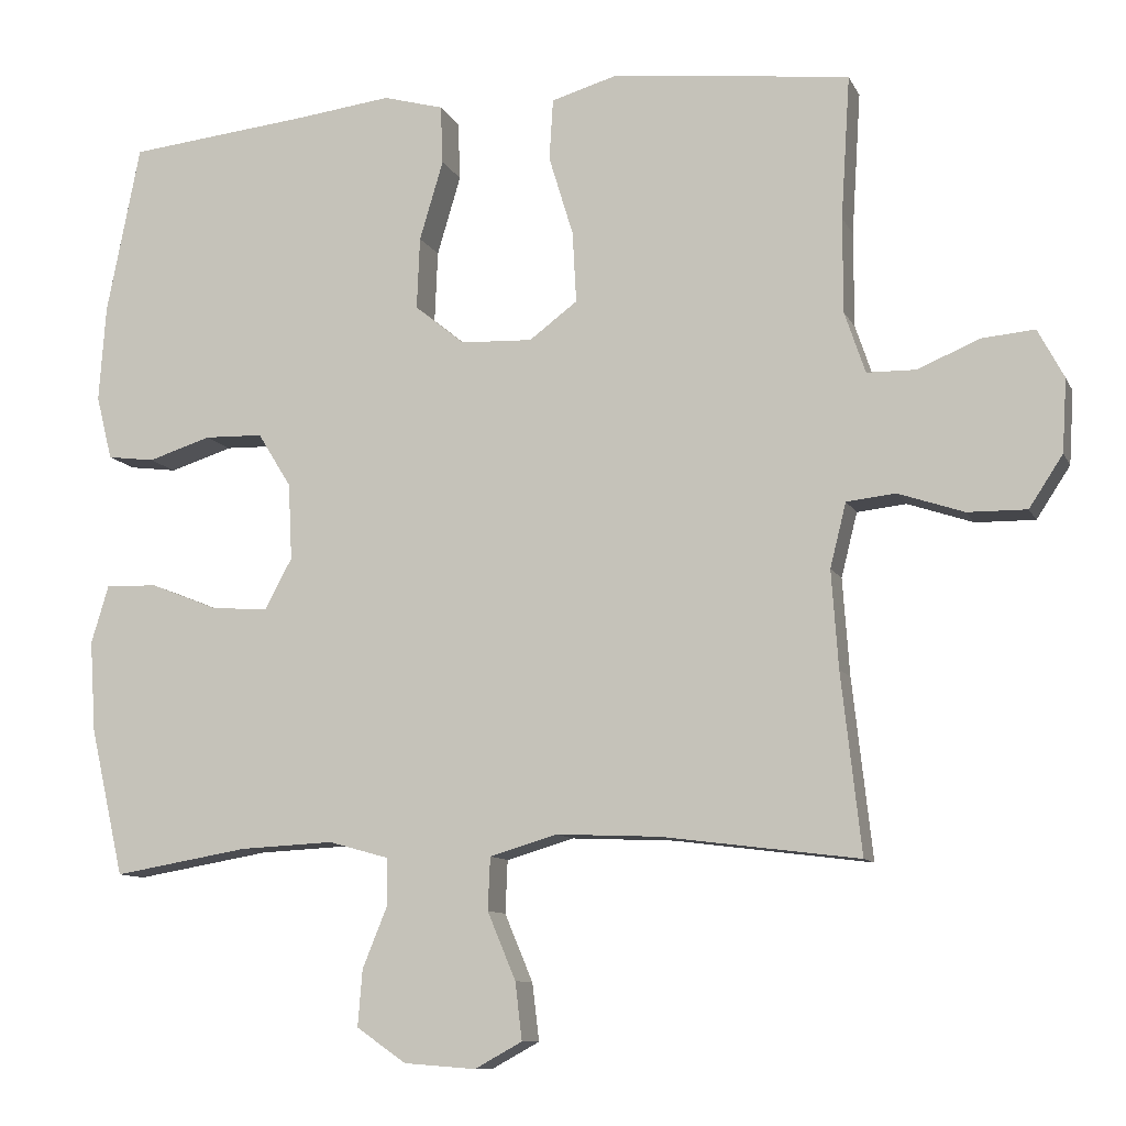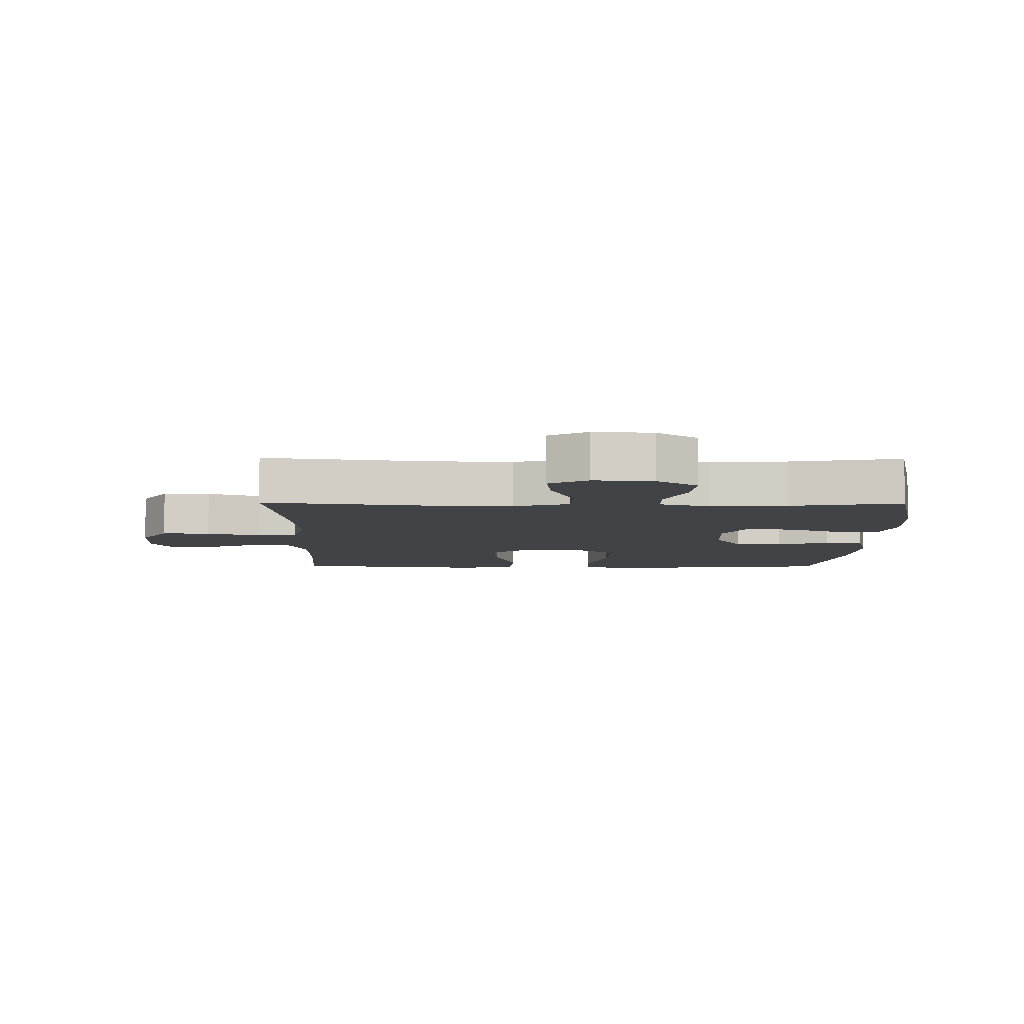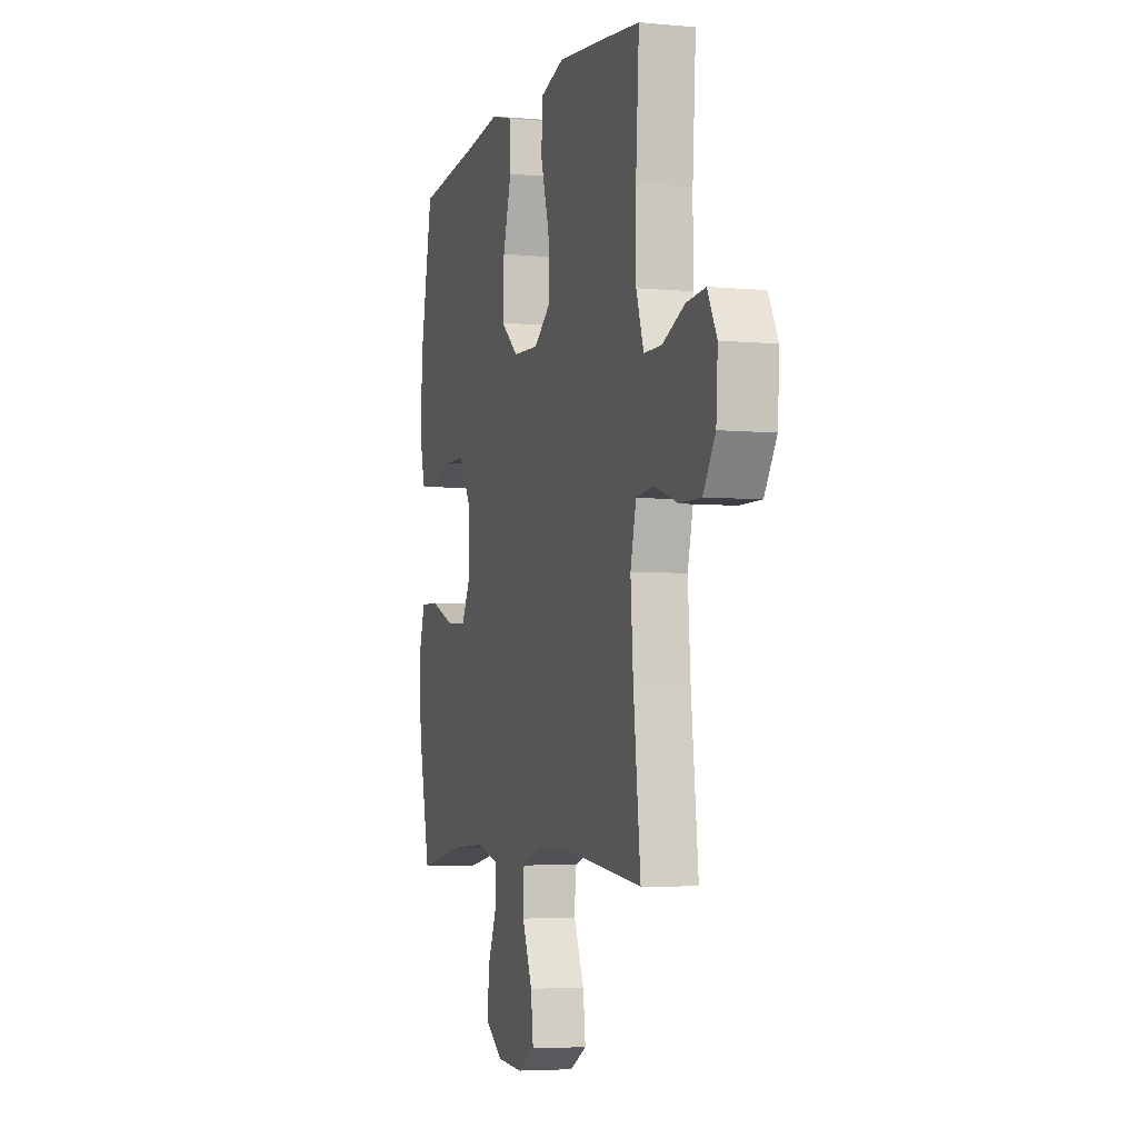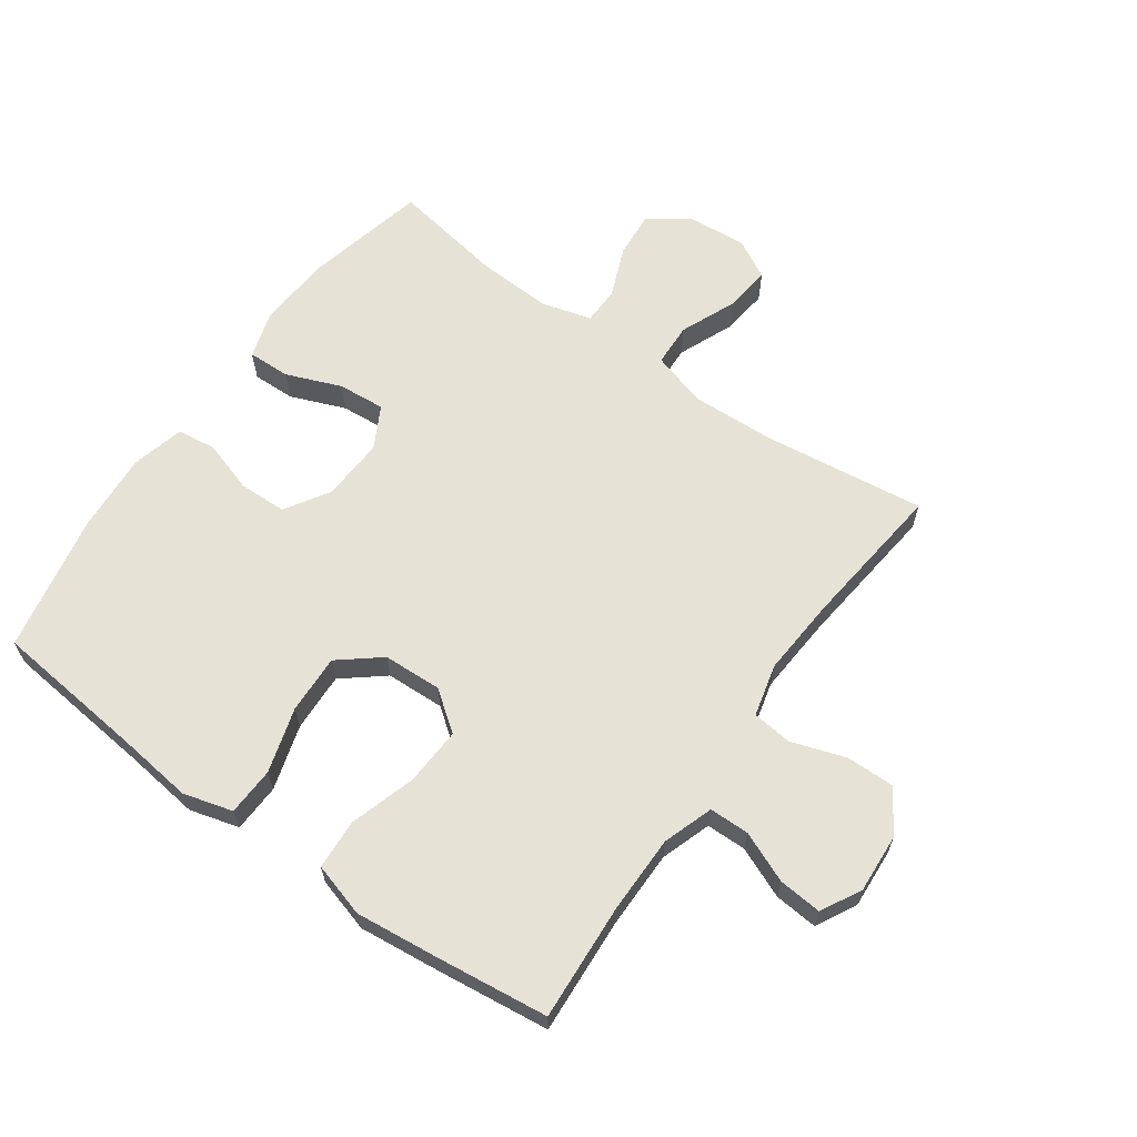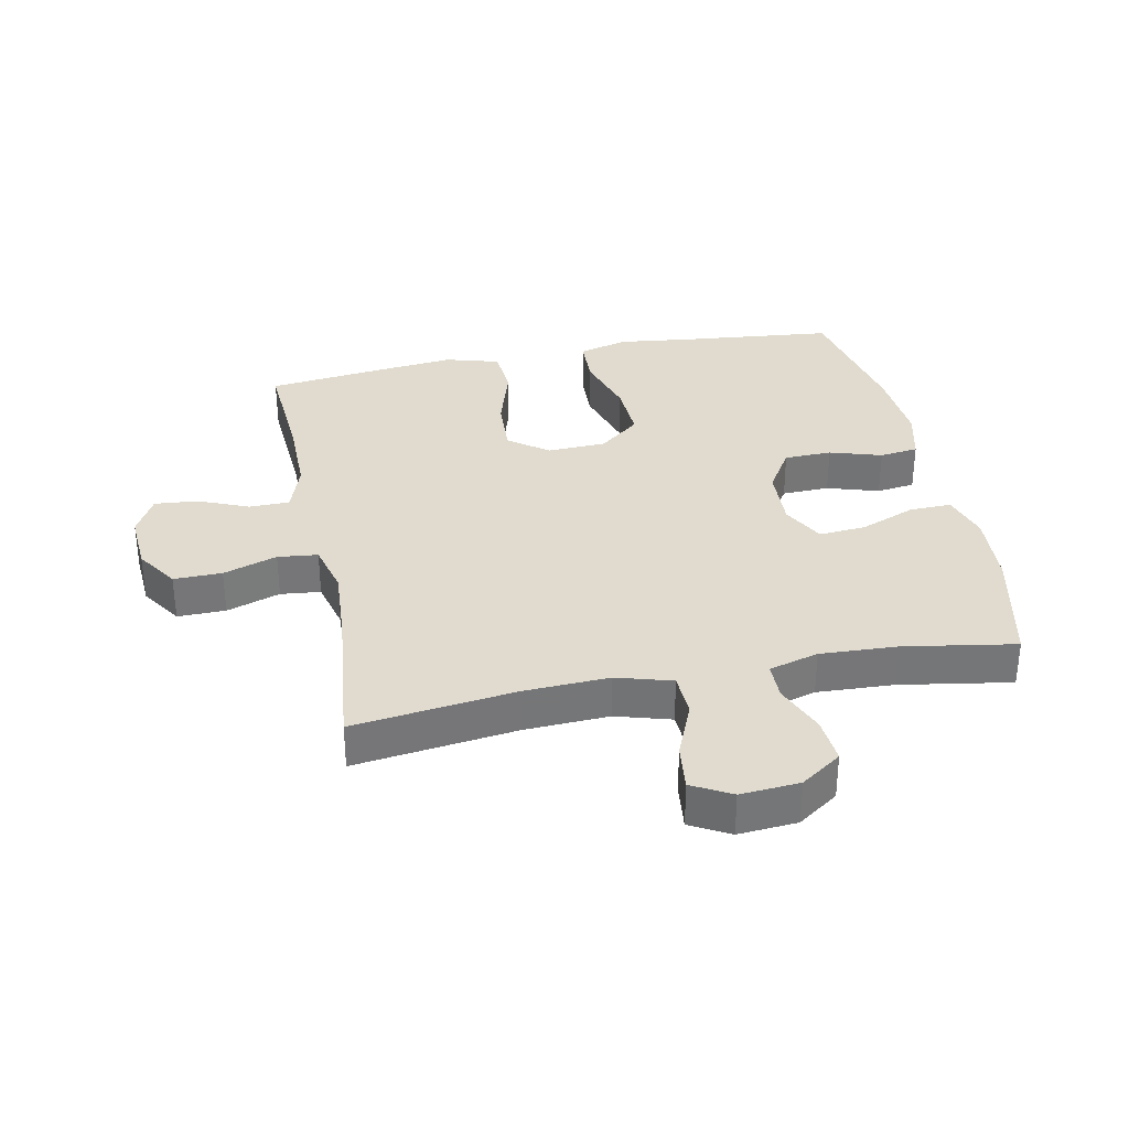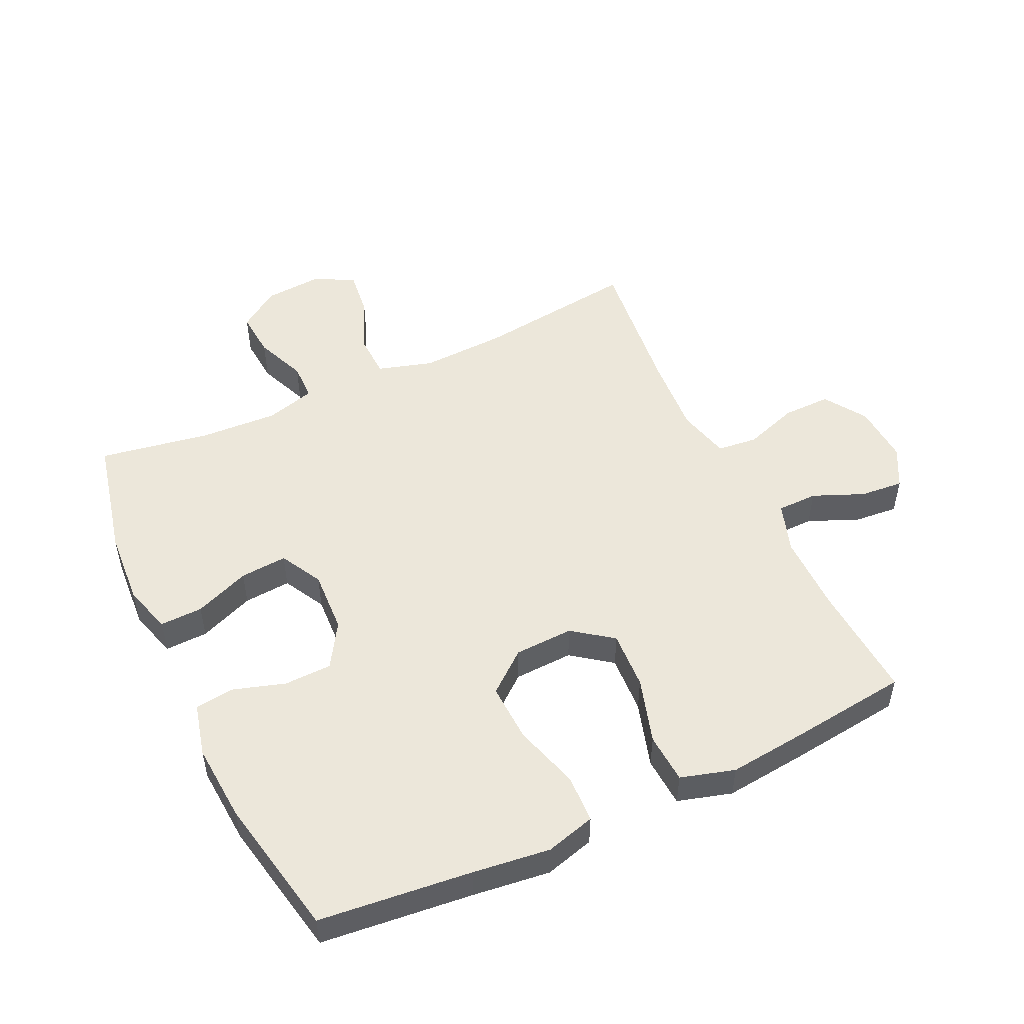
<metadata>
{"format":"obj","ext":"obj","renderer":"f3d","projection":"perspective","resolution":1024,"background":"white","views":[{"elev":-10.1,"azim":17.3,"up":"+Z"},{"elev":-7.1,"azim":179.4,"up":"+Y"},{"elev":-4.7,"azim":73.1,"up":"+Z"},{"elev":63.6,"azim":35.4,"up":"+Y"},{"elev":33.5,"azim":168.5,"up":"+Y"},{"elev":50.9,"azim":-25.2,"up":"+Y"}]}
</metadata>
<code>
v 0.5 0.07 -0.5
v 0.242 0.07 -0.467
v 0.107 0.07 -0.461
v 0.019 0.07 -0.487
v 0.016 0.07 -0.556
v 0.053 0.07 -0.644
v 0.062 0.07 -0.719
v 0 0.07 -0.753
v -0.094 0.07 -0.746
v -0.159 0.07 -0.701
v -0.153 0.07 -0.627
v -0.12 0.07 -0.546
v -0.121 0.07 -0.486
v -0.2 0.07 -0.464
v -0.323 0.07 -0.47
v -0.5 0.07 -0.5
v -0.544 0.07 -0.307
v -0.552 0.07 -0.187
v -0.529 0.07 -0.111
v -0.461 0.07 -0.113
v -0.373 0.07 -0.148
v -0.298 0.07 -0.154
v -0.262 0.07 -0.087
v -0.267 0.07 0.013
v -0.311 0.07 0.084
v -0.387 0.07 0.086
v -0.47 0.07 0.06
v -0.532 0.07 0.068
v -0.553 0.07 0.152
v -0.544 0.07 0.278
v -0.5 0.07 0.5
v -0.258 0.07 0.525
v -0.135 0.07 0.54
v -0.056 0.07 0.518
v -0.053 0.07 0.441
v -0.084 0.07 0.337
v -0.088 0.07 0.243
v -0.023 0.07 0.19
v 0.071 0.07 0.186
v 0.134 0.07 0.233
v 0.129 0.07 0.326
v 0.097 0.07 0.431
v 0.102 0.07 0.511
v 0.188 0.07 0.536
v 0.318 0.07 0.522
v 0.5 0.07 0.5
v 0.488 0.07 0.313
v 0.488 0.07 0.189
v 0.515 0.07 0.109
v 0.579 0.07 0.108
v 0.66 0.07 0.142
v 0.729 0.07 0.148
v 0.763 0.07 0.084
v 0.757 0.07 -0.011
v 0.713 0.07 -0.078
v 0.636 0.07 -0.077
v 0.55 0.07 -0.048
v 0.486 0.07 -0.055
v 0.465 0.07 -0.139
v 0.474 0.07 -0.266
v 0.5 0 -0.5
v 0.242 0 -0.467
v 0.107 0 -0.461
v 0.019 0 -0.487
v 0.016 0 -0.556
v 0.053 0 -0.644
v 0.062 0 -0.719
v 0 0 -0.753
v -0.094 0 -0.746
v -0.159 0 -0.701
v -0.153 0 -0.627
v -0.12 0 -0.546
v -0.121 0 -0.486
v -0.2 0 -0.464
v -0.323 0 -0.47
v -0.5 0 -0.5
v -0.544 0 -0.307
v -0.552 0 -0.187
v -0.529 0 -0.111
v -0.461 0 -0.113
v -0.373 0 -0.148
v -0.298 0 -0.154
v -0.262 0 -0.087
v -0.267 0 0.013
v -0.311 0 0.084
v -0.387 0 0.086
v -0.47 0 0.06
v -0.532 0 0.068
v -0.553 0 0.152
v -0.544 0 0.278
v -0.5 0 0.5
v -0.258 0 0.525
v -0.135 0 0.54
v -0.056 0 0.518
v -0.053 0 0.441
v -0.084 0 0.337
v -0.088 0 0.243
v -0.023 0 0.19
v 0.071 0 0.186
v 0.134 0 0.233
v 0.129 0 0.326
v 0.097 0 0.431
v 0.102 0 0.511
v 0.188 0 0.536
v 0.318 0 0.522
v 0.5 0 0.5
v 0.488 0 0.313
v 0.488 0 0.189
v 0.515 0 0.109
v 0.579 0 0.108
v 0.66 0 0.142
v 0.729 0 0.148
v 0.763 0 0.084
v 0.757 0 -0.011
v 0.713 0 -0.078
v 0.636 0 -0.077
v 0.55 0 -0.048
v 0.486 0 -0.055
v 0.465 0 -0.139
v 0.474 0 -0.266
f 55 56 57
f 54 55 57
f 53 54 57
f 52 53 57
f 51 52 57
f 50 51 57
f 49 50 57 58
f 48 49 58 59
f 45 46 47
f 44 45 47
f 43 44 47
f 42 43 47
f 41 42 47
f 47 48 59
f 41 47 59
f 40 41 59
f 34 35 36
f 33 34 36
f 32 33 36
f 32 36 37
f 31 32 37
f 30 31 37
f 29 30 37
f 28 29 37
f 27 28 37
f 26 27 37
f 25 26 37 38
f 19 20 21
f 18 19 21
f 17 18 21
f 16 17 21
f 15 16 21
f 14 15 21 22
f 13 14 22 23
f 10 11 12
f 9 10 12
f 8 9 12
f 7 8 12
f 6 7 12
f 5 6 12
f 4 5 12 13
f 13 23 24
f 4 13 24
f 3 4 24
f 60 1 2
f 60 2 3
f 59 60 3
f 40 59 3
f 39 40 3
f 25 38 39
f 24 25 39
f 3 24 39
f 117 116 115
f 117 115 114
f 117 114 113
f 117 113 112
f 117 112 111
f 117 111 110
f 118 117 110 109
f 119 118 109 108
f 107 106 105
f 107 105 104
f 107 104 103
f 107 103 102
f 107 102 101
f 119 108 107
f 119 107 101
f 119 101 100
f 96 95 94
f 96 94 93
f 96 93 92
f 97 96 92
f 97 92 91
f 97 91 90
f 97 90 89
f 97 89 88
f 97 88 87
f 97 87 86
f 98 97 86 85
f 81 80 79
f 81 79 78
f 81 78 77
f 81 77 76
f 81 76 75
f 82 81 75 74
f 83 82 74 73
f 72 71 70
f 72 70 69
f 72 69 68
f 72 68 67
f 72 67 66
f 72 66 65
f 73 72 65 64
f 84 83 73
f 84 73 64
f 84 64 63
f 62 61 120
f 63 62 120
f 63 120 119
f 63 119 100
f 63 100 99
f 99 98 85
f 99 85 84
f 99 84 63
f 1 61 62 2
f 2 62 63 3
f 3 63 64 4
f 4 64 65 5
f 5 65 66 6
f 6 66 67 7
f 7 67 68 8
f 8 68 69 9
f 9 69 70 10
f 10 70 71 11
f 11 71 72 12
f 12 72 73 13
f 13 73 74 14
f 14 74 75 15
f 15 75 76 16
f 16 76 77 17
f 17 77 78 18
f 18 78 79 19
f 19 79 80 20
f 20 80 81 21
f 21 81 82 22
f 22 82 83 23
f 23 83 84 24
f 24 84 85 25
f 25 85 86 26
f 26 86 87 27
f 27 87 88 28
f 28 88 89 29
f 29 89 90 30
f 30 90 91 31
f 31 91 92 32
f 32 92 93 33
f 33 93 94 34
f 34 94 95 35
f 35 95 96 36
f 36 96 97 37
f 37 97 98 38
f 38 98 99 39
f 39 99 100 40
f 40 100 101 41
f 41 101 102 42
f 42 102 103 43
f 43 103 104 44
f 44 104 105 45
f 45 105 106 46
f 46 106 107 47
f 47 107 108 48
f 48 108 109 49
f 49 109 110 50
f 50 110 111 51
f 51 111 112 52
f 52 112 113 53
f 53 113 114 54
f 54 114 115 55
f 55 115 116 56
f 56 116 117 57
f 57 117 118 58
f 58 118 119 59
f 59 119 120 60
f 60 120 61 1

</code>
